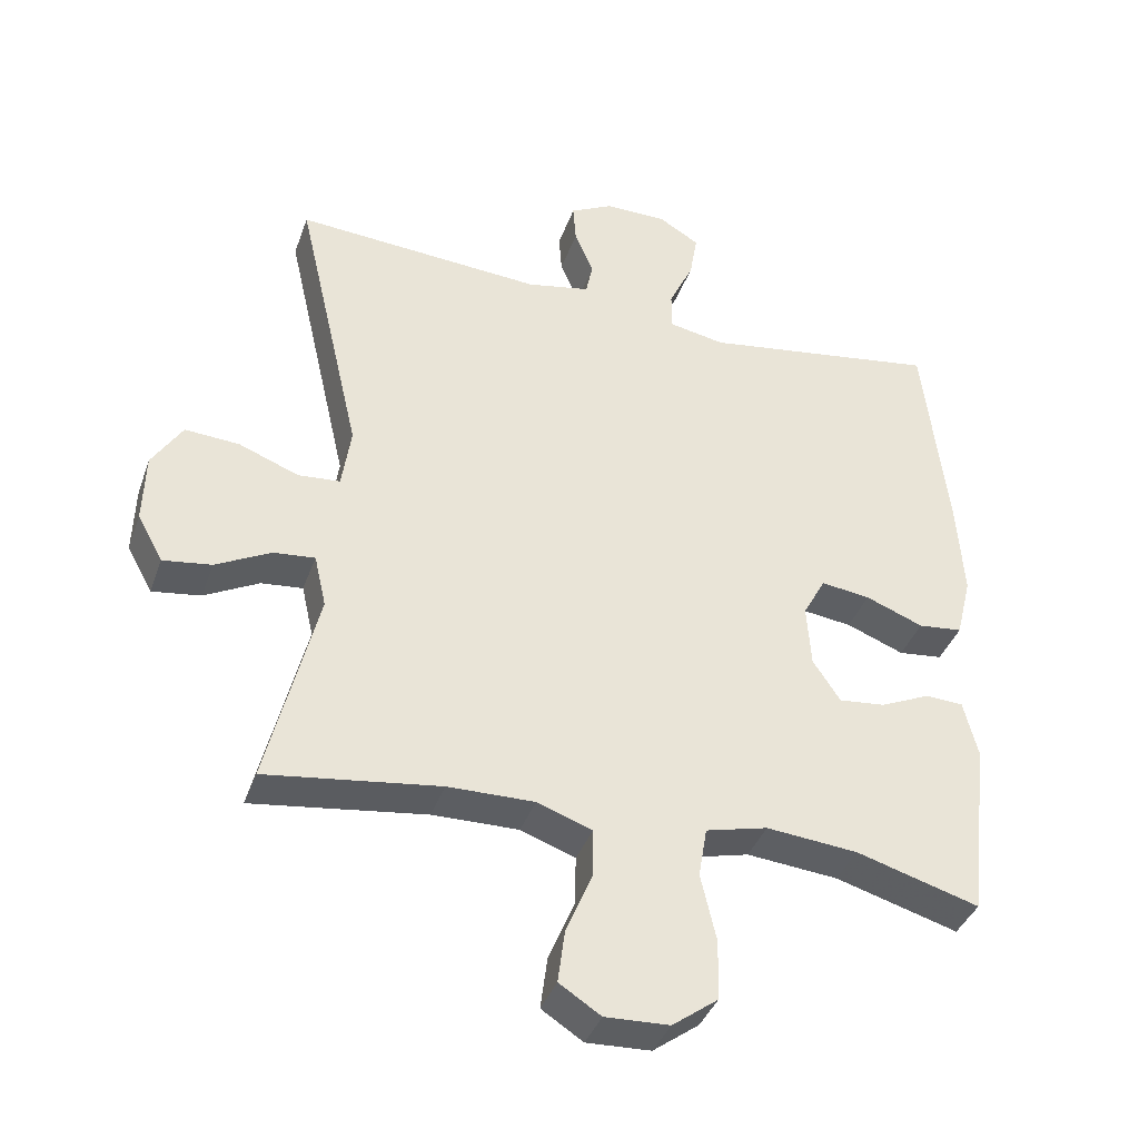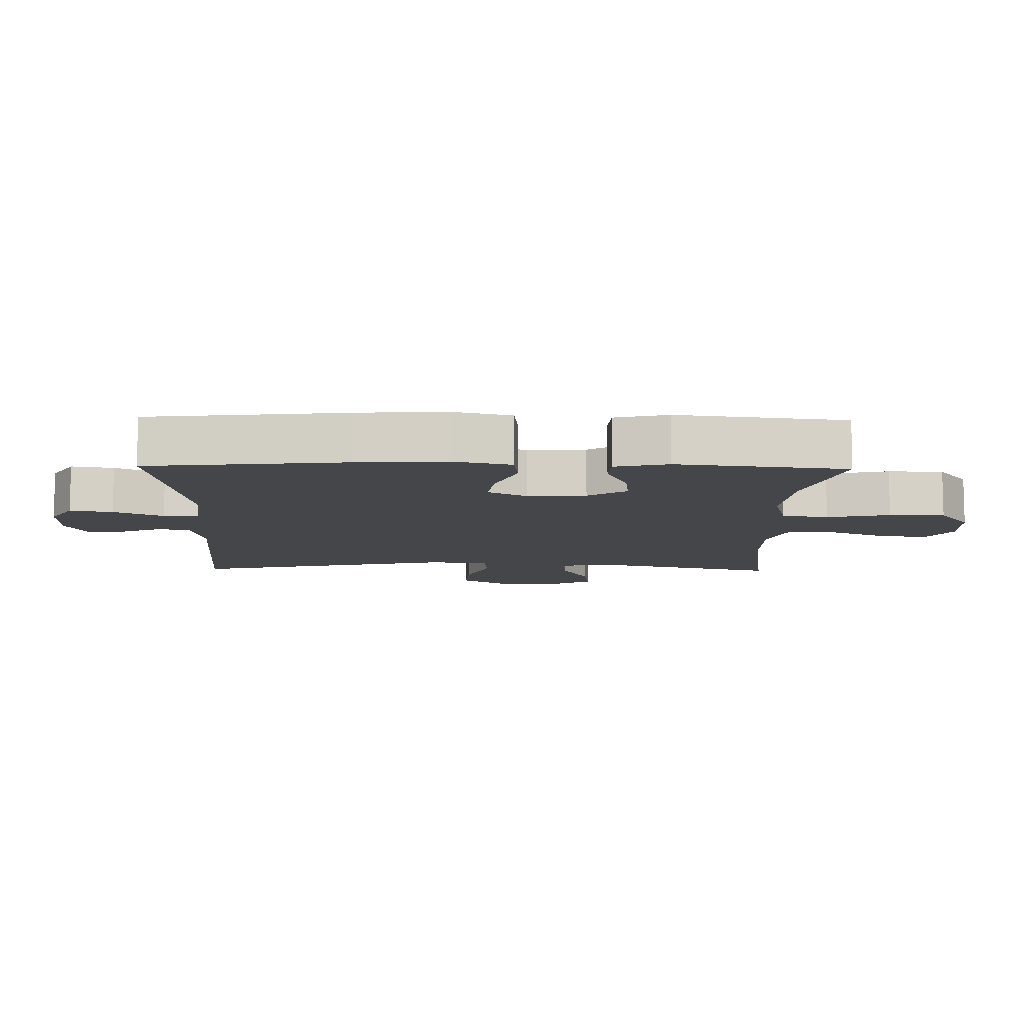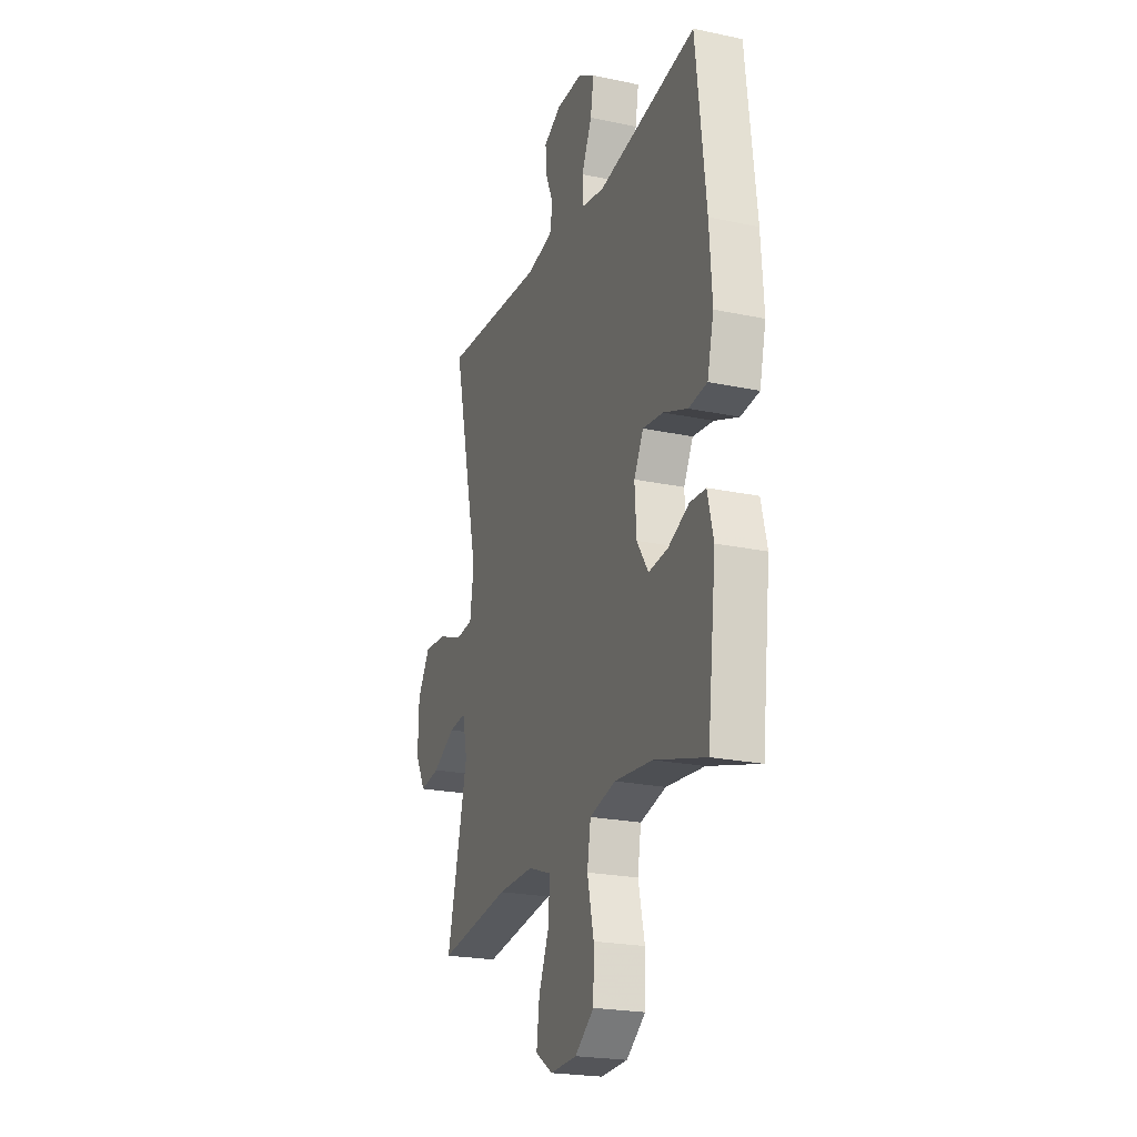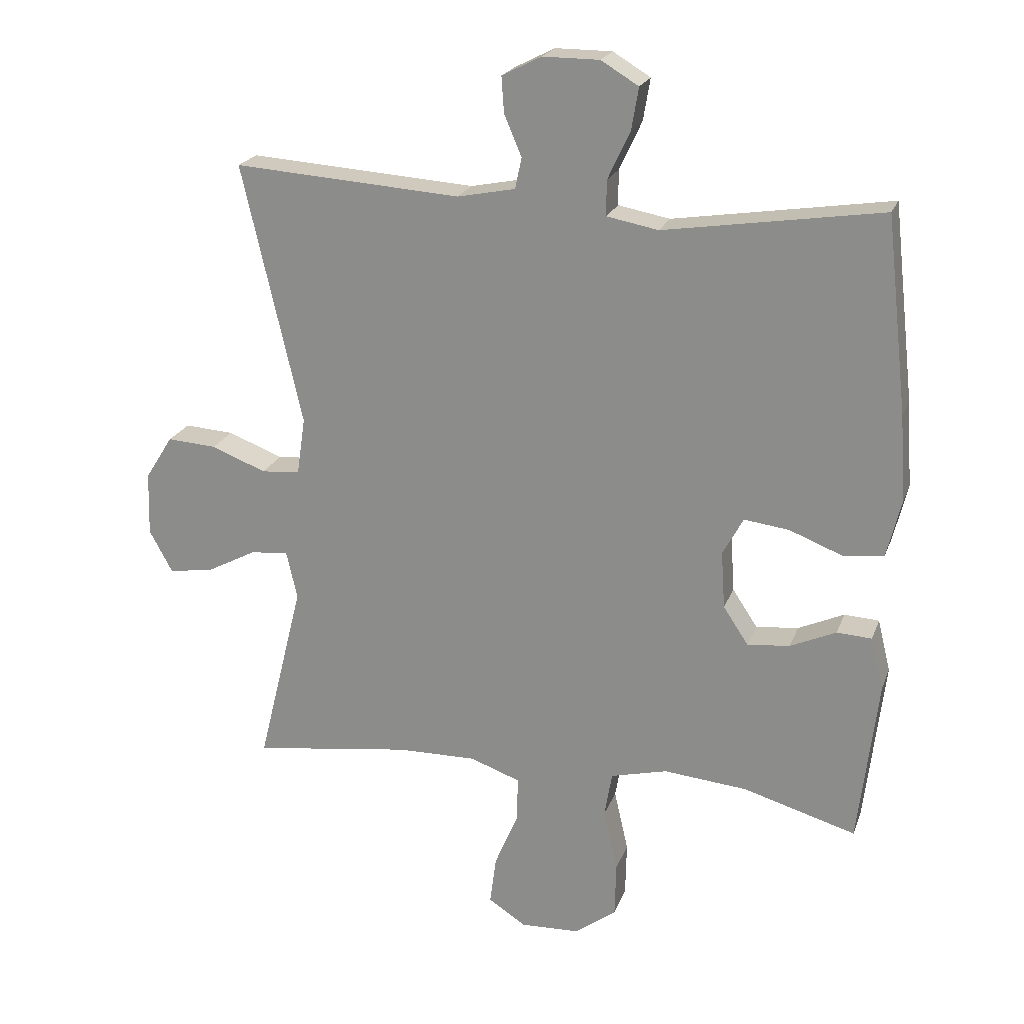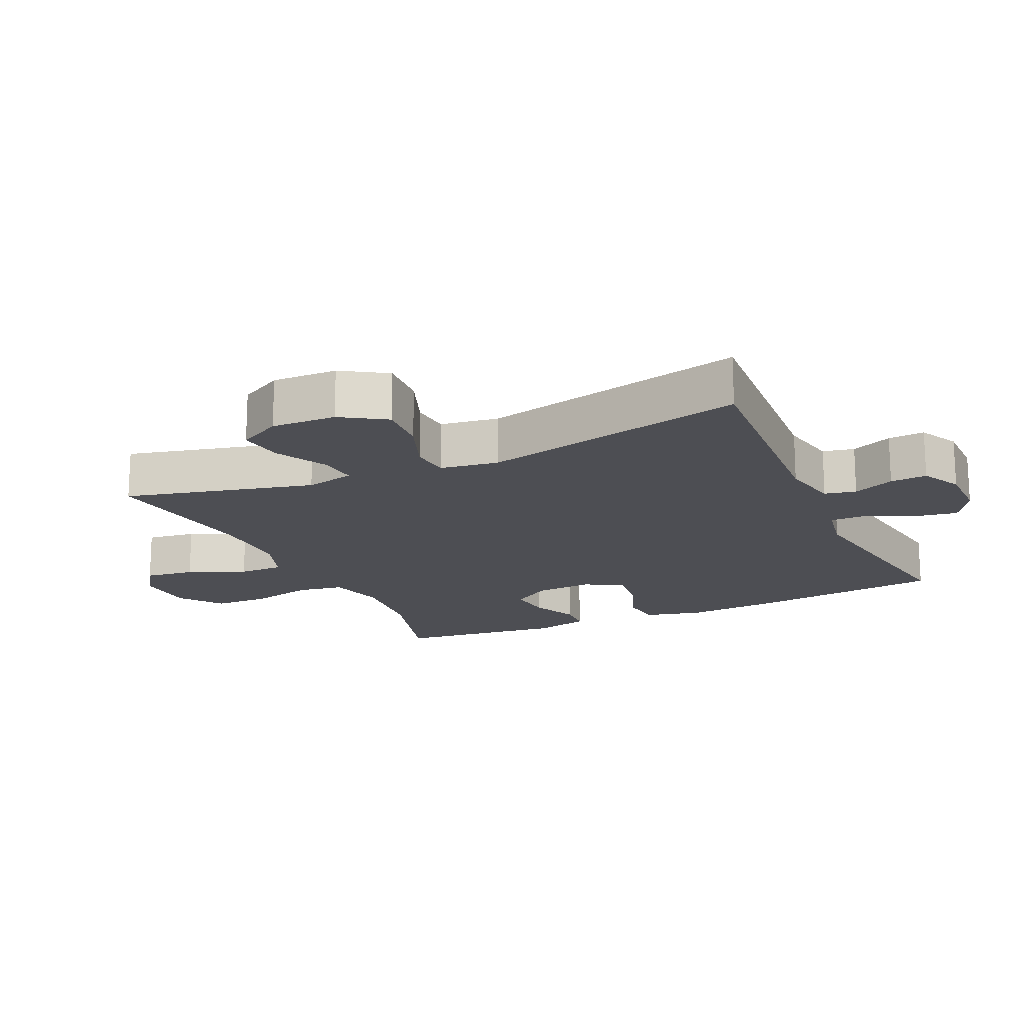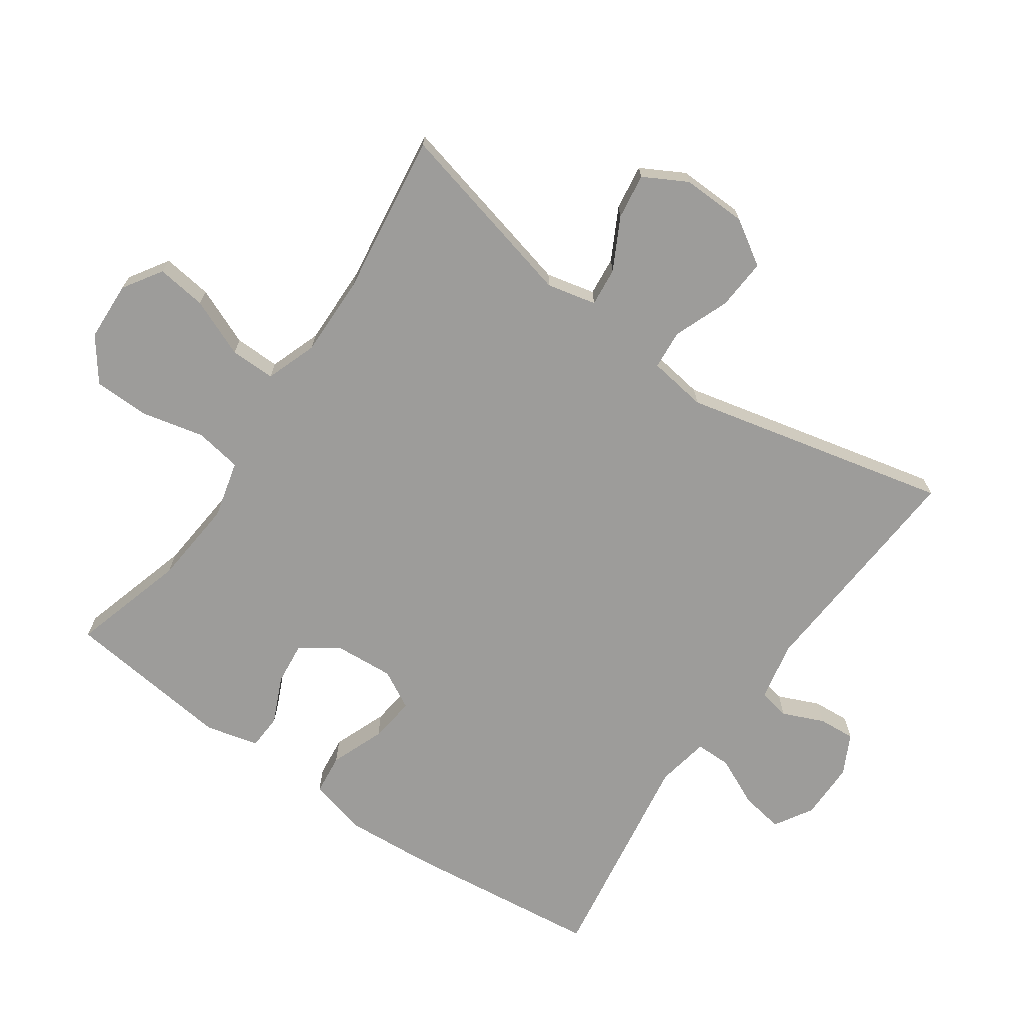
<metadata>
{"format":"obj","ext":"obj","renderer":"f3d","projection":"perspective","resolution":1024,"background":"white","views":[{"elev":-38.6,"azim":-18.6,"up":"+Z"},{"elev":-9.7,"azim":88.7,"up":"+Y"},{"elev":-22.5,"azim":70.0,"up":"+Z"},{"elev":21.5,"azim":17.0,"up":"+Z"},{"elev":-17.4,"azim":-65.3,"up":"+Y"},{"elev":-70.0,"azim":-124.8,"up":"+Y"}]}
</metadata>
<code>
v -0.5 0.07 -0.5
v -0.429 0.07 -0.212
v -0.446 0.07 -0.137
v -0.505 0.07 -0.143
v -0.583 0.07 -0.184
v -0.652 0.07 -0.194
v -0.688 0.07 -0.128
v -0.685 0.07 -0.029
v -0.642 0.07 0.039
v -0.565 0.07 0.034
v -0.48 0.07 0.001
v -0.42 0.07 0.006
v -0.407 0.07 0.095
v -0.5 0.07 0.5
v -0.147 0.07 0.476
v -0.057 0.07 0.494
v -0.047 0.07 0.542
v -0.074 0.07 0.605
v -0.078 0.07 0.661
v -0.017 0.07 0.692
v 0.071 0.07 0.692
v 0.129 0.07 0.657
v 0.118 0.07 0.592
v 0.083 0.07 0.517
v 0.083 0.07 0.463
v 0.163 0.07 0.448
v 0.5 0.07 0.5
v 0.534 0.07 0.199
v 0.543 0.07 0.064
v 0.521 0.07 -0.025
v 0.458 0.07 -0.032
v 0.376 0.07 0
v 0.306 0.07 0.009
v 0.274 0.07 -0.05
v 0.28 0.07 -0.139
v 0.319 0.07 -0.198
v 0.385 0.07 -0.191
v 0.456 0.07 -0.159
v 0.51 0.07 -0.162
v 0.53 0.07 -0.243
v 0.5 0.07 -0.5
v 0.325 0.07 -0.449
v 0.195 0.07 -0.437
v 0.107 0.07 -0.459
v 0.095 0.07 -0.53
v 0.117 0.07 -0.626
v 0.115 0.07 -0.711
v 0.05 0.07 -0.759
v -0.041 0.07 -0.763
v -0.1 0.07 -0.725
v -0.09 0.07 -0.649
v -0.053 0.07 -0.561
v -0.052 0.07 -0.492
v -0.13 0.07 -0.464
v -0.253 0.07 -0.466
v -0.5 0 -0.5
v -0.429 0 -0.212
v -0.446 0 -0.137
v -0.505 0 -0.143
v -0.583 0 -0.184
v -0.652 0 -0.194
v -0.688 0 -0.128
v -0.685 0 -0.029
v -0.642 0 0.039
v -0.565 0 0.034
v -0.48 0 0.001
v -0.42 0 0.006
v -0.407 0 0.095
v -0.5 0 0.5
v -0.147 0 0.476
v -0.057 0 0.494
v -0.047 0 0.542
v -0.074 0 0.605
v -0.078 0 0.661
v -0.017 0 0.692
v 0.071 0 0.692
v 0.129 0 0.657
v 0.118 0 0.592
v 0.083 0 0.517
v 0.083 0 0.463
v 0.163 0 0.448
v 0.5 0 0.5
v 0.534 0 0.199
v 0.543 0 0.064
v 0.521 0 -0.025
v 0.458 0 -0.032
v 0.376 0 0
v 0.306 0 0.009
v 0.274 0 -0.05
v 0.28 0 -0.139
v 0.319 0 -0.198
v 0.385 0 -0.191
v 0.456 0 -0.159
v 0.51 0 -0.162
v 0.53 0 -0.243
v 0.5 0 -0.5
v 0.325 0 -0.449
v 0.195 0 -0.437
v 0.107 0 -0.459
v 0.095 0 -0.53
v 0.117 0 -0.626
v 0.115 0 -0.711
v 0.05 0 -0.759
v -0.041 0 -0.763
v -0.1 0 -0.725
v -0.09 0 -0.649
v -0.053 0 -0.561
v -0.052 0 -0.492
v -0.13 0 -0.464
v -0.253 0 -0.466
f 49 50 51 52
f 49 52 53
f 48 49 53
f 45 46 47 48
f 44 45 48 53
f 43 44 53 54
f 39 40 41 42
f 37 38 39 42
f 36 37 42 43
f 35 36 43 54
f 29 30 31 32
f 29 32 33
f 26 27 28 29
f 25 26 29 33
f 21 22 23 24
f 21 24 25
f 20 21 25
f 17 18 19 20
f 17 20 25
f 16 17 25 33
f 13 14 15
f 12 13 15 16
f 8 9 10 11
f 8 11 12
f 7 8 12
f 4 5 6 7
f 3 4 7 12
f 2 3 12 16
f 55 1 2 16
f 34 35 54 55
f 16 33 34 55
f 107 106 105 104
f 108 107 104
f 108 104 103
f 103 102 101 100
f 108 103 100 99
f 109 108 99 98
f 97 96 95 94
f 97 94 93 92
f 98 97 92 91
f 109 98 91 90
f 87 86 85 84
f 88 87 84
f 84 83 82 81
f 88 84 81 80
f 79 78 77 76
f 80 79 76
f 80 76 75
f 75 74 73 72
f 80 75 72
f 88 80 72 71
f 70 69 68
f 71 70 68 67
f 66 65 64 63
f 67 66 63
f 67 63 62
f 62 61 60 59
f 67 62 59 58
f 71 67 58 57
f 71 57 56 110
f 110 109 90 89
f 110 89 88 71
f 1 56 57 2
f 2 57 58 3
f 3 58 59 4
f 4 59 60 5
f 5 60 61 6
f 6 61 62 7
f 7 62 63 8
f 8 63 64 9
f 9 64 65 10
f 10 65 66 11
f 11 66 67 12
f 12 67 68 13
f 13 68 69 14
f 14 69 70 15
f 15 70 71 16
f 16 71 72 17
f 17 72 73 18
f 18 73 74 19
f 19 74 75 20
f 20 75 76 21
f 21 76 77 22
f 22 77 78 23
f 23 78 79 24
f 24 79 80 25
f 25 80 81 26
f 26 81 82 27
f 27 82 83 28
f 28 83 84 29
f 29 84 85 30
f 30 85 86 31
f 31 86 87 32
f 32 87 88 33
f 33 88 89 34
f 34 89 90 35
f 35 90 91 36
f 36 91 92 37
f 37 92 93 38
f 38 93 94 39
f 39 94 95 40
f 40 95 96 41
f 41 96 97 42
f 42 97 98 43
f 43 98 99 44
f 44 99 100 45
f 45 100 101 46
f 46 101 102 47
f 47 102 103 48
f 48 103 104 49
f 49 104 105 50
f 50 105 106 51
f 51 106 107 52
f 52 107 108 53
f 53 108 109 54
f 54 109 110 55
f 55 110 56 1

</code>
